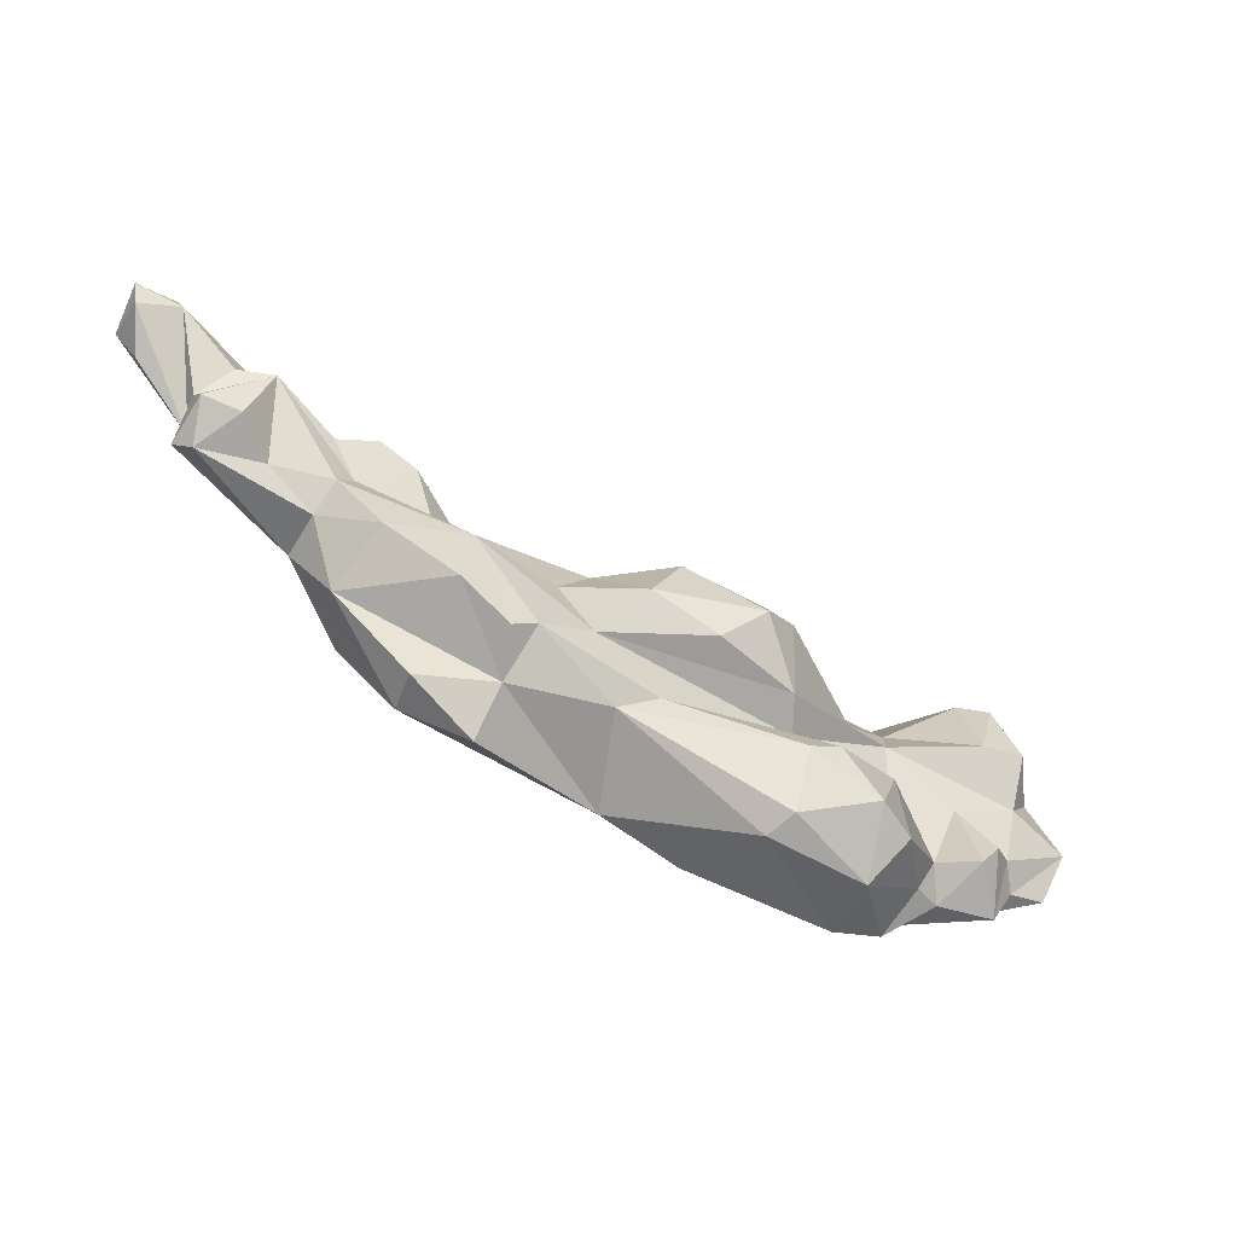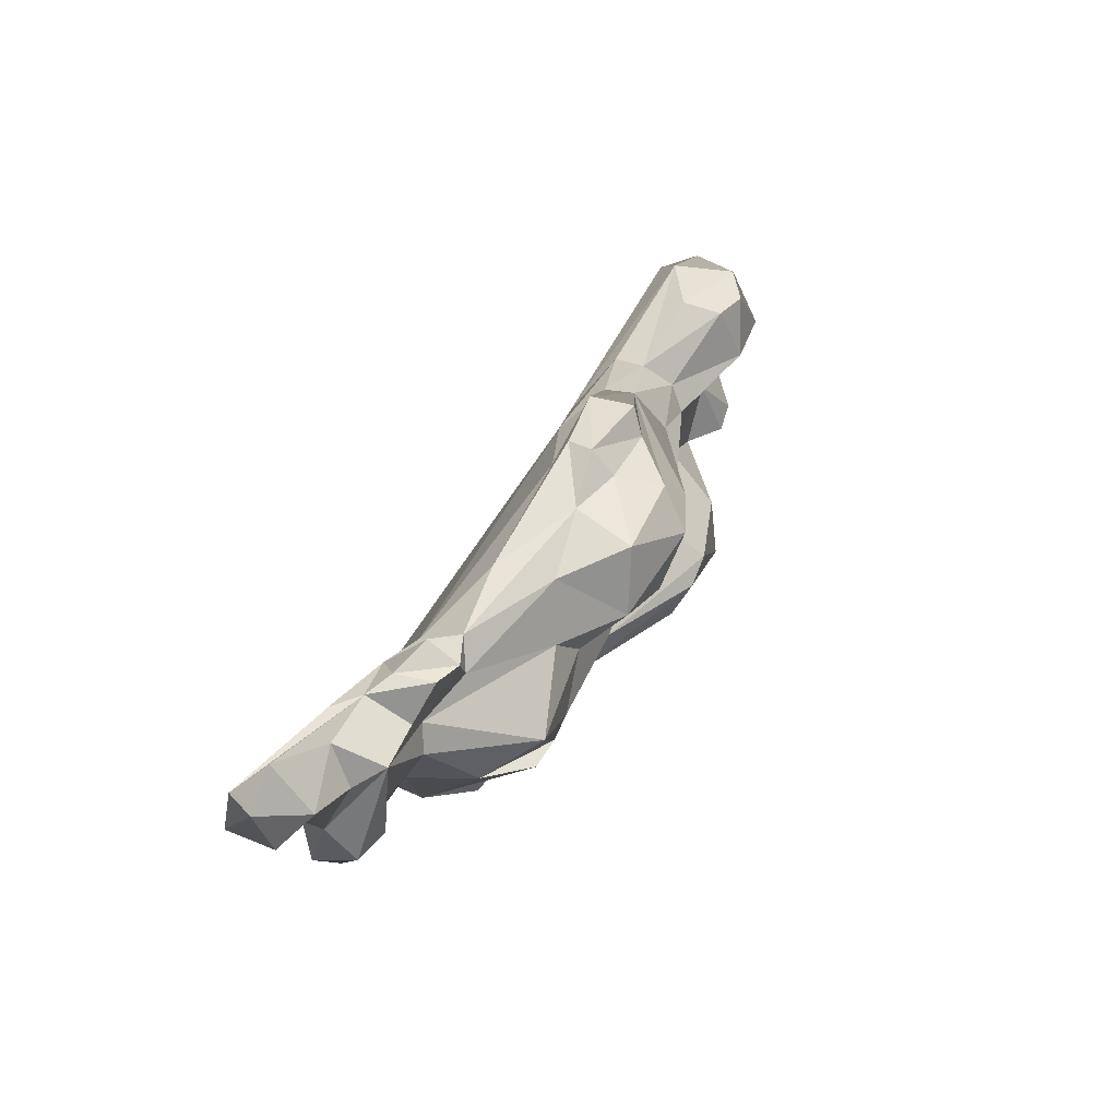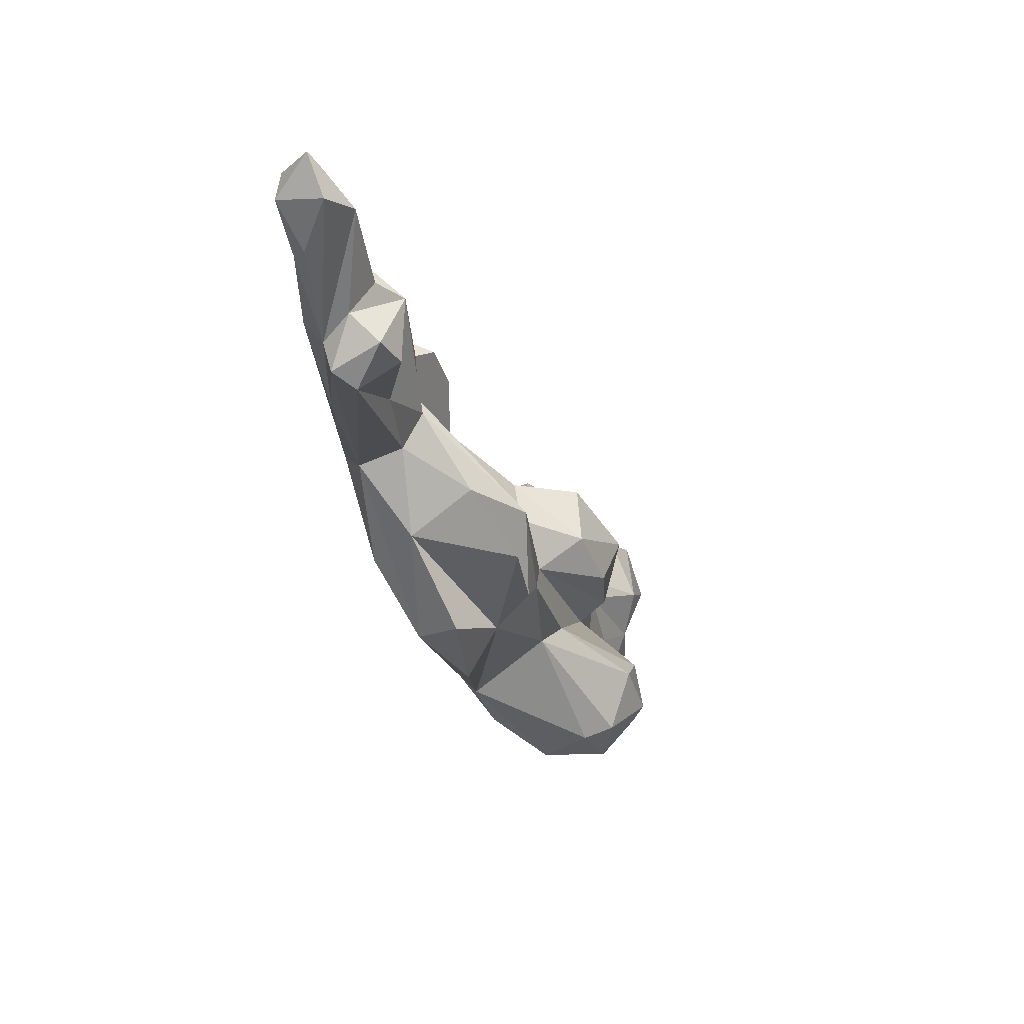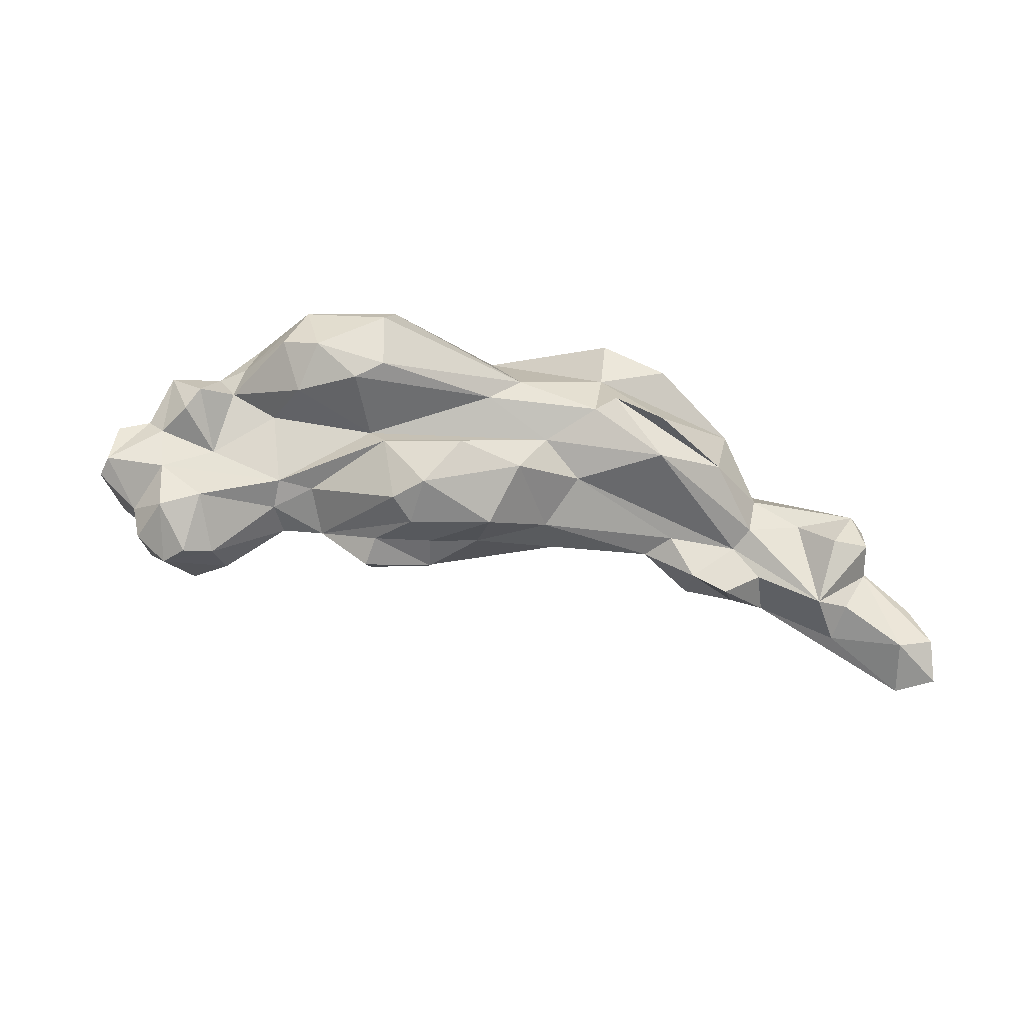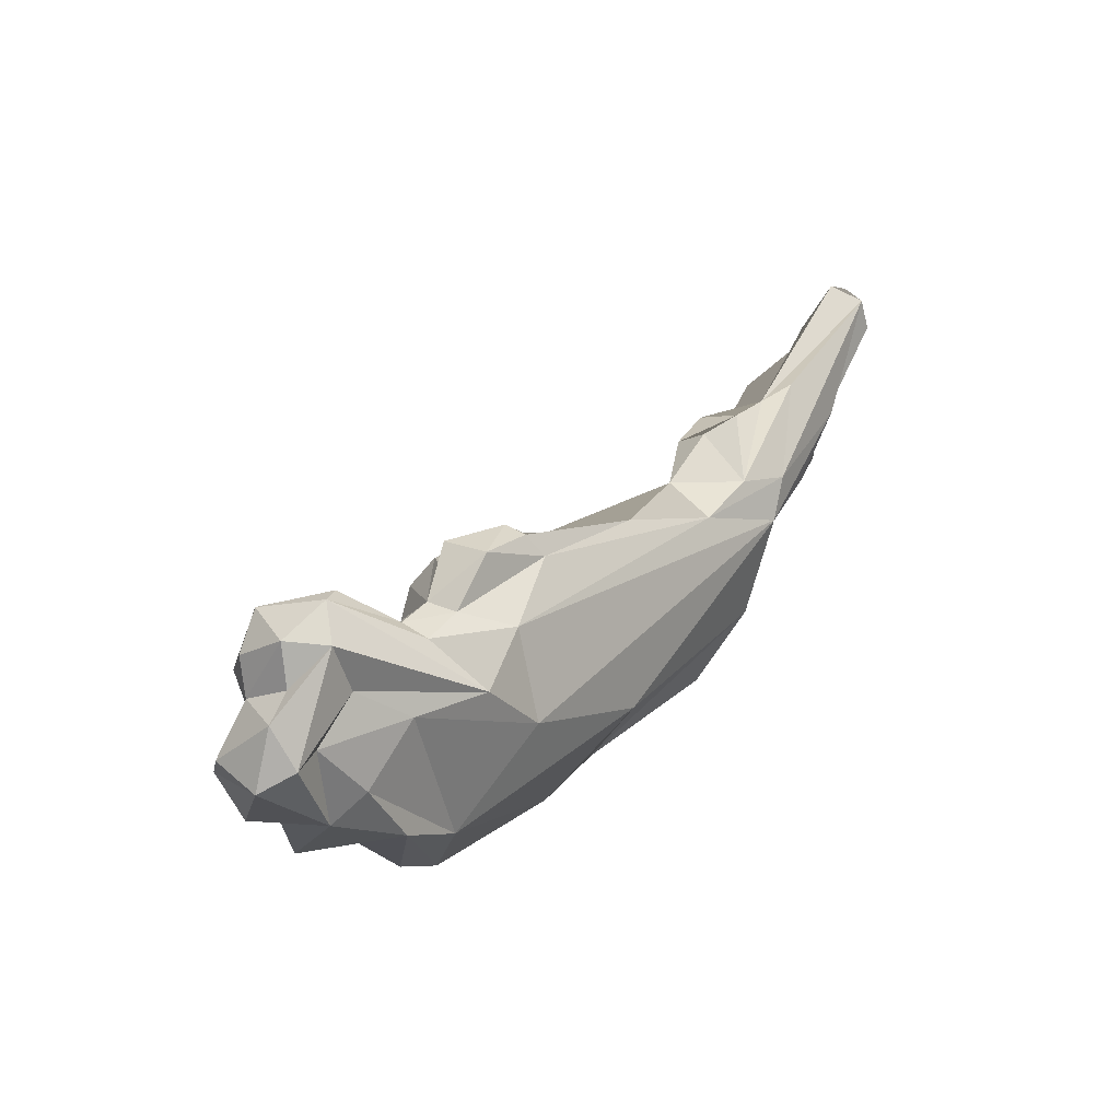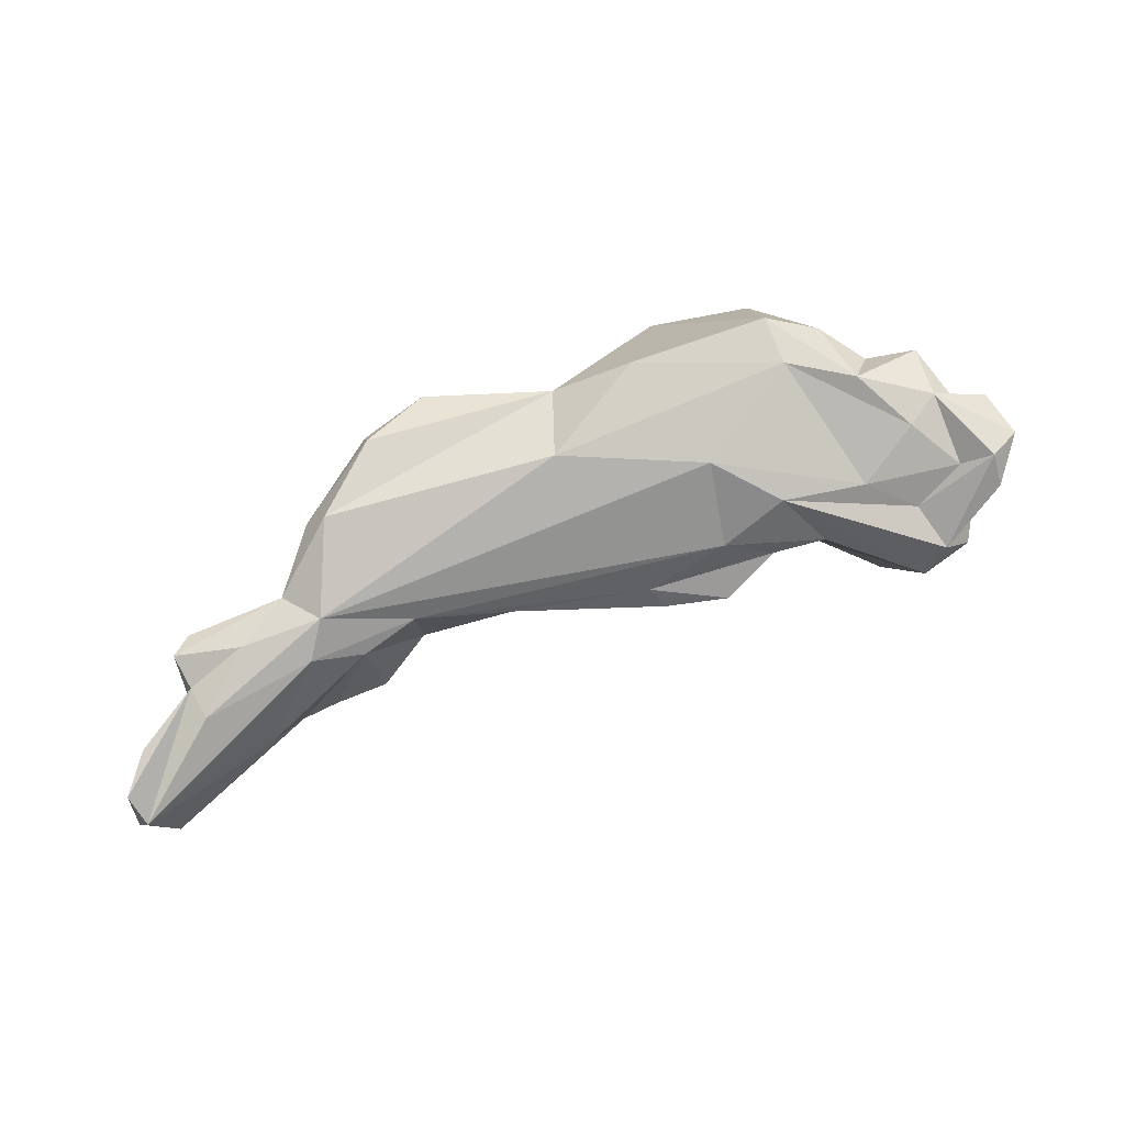
<metadata>
{"format":"obj","ext":"obj","renderer":"f3d","projection":"perspective","resolution":1024,"background":"white","views":[{"elev":-42.4,"azim":150.5,"up":"+Z"},{"elev":56.1,"azim":114.0,"up":"+Z"},{"elev":-10.1,"azim":105.6,"up":"+Z"},{"elev":77.6,"azim":-6.2,"up":"+Y"},{"elev":10.9,"azim":-54.2,"up":"+Z"},{"elev":-74.5,"azim":-176.0,"up":"+Y"}]}
</metadata>
<code>
v 293.7 0 112.9
v -521.9 60.08 -67.18
v 548.4 18.98 284
v -565.4 118.6 -140.4
v -291.7 95.34 -259.4
v 220.4 110.6 157.3
v -233.7 127.2 94.91
v -503 191 -7.155
v -377.5 137.7 -200.7
v -163.1 198.6 56.72
v 137.5 186.3 -90.24
v 498.3 91.63 283.9
v -155.3 185.2 -244.9
v -353.7 132.9 0.7811
v -264.2 241.6 -196.1
v 430.9 90.83 221.6
v -177.6 240.7 -158.8
v -187.7 205.3 -59.08
v -217.3 240.4 -143.7
v 8.373 168.7 -132.2
v 390.5 112.4 213.1
v -37.71 182.6 -111.4
v 34.85 172.8 -44.29
v 270.5 153.2 15.48
v 277.3 1.922 59.11
v 163.9 28.86 75.69
v -401.2 33.76 -55.75
v 527 17.12 321.7
v -129.7 64.41 68.64
v -502.5 53.8 36.87
v 527.3 44.94 231.2
v 206.5 70.91 -145.6
v 410 60.78 259.4
v 459.3 82.21 94
v -416.9 116.7 -196
v -578.1 148.2 -91.52
v -593.4 129.7 -73.11
v -145.5 109.2 102.8
v 159.4 84.01 114.7
v 214.6 119.4 -138.2
v -356.9 93.14 -242.1
v -510 150.6 65.16
v 323.4 87.98 57.5
v -140.3 141.3 73.93
v 318.4 47.64 203.9
v -441.1 160.8 60.74
v -396.3 146 -164.6
v -212 13.37 -100.9
v 433.6 8.323 180.7
v 383.5 23.7 95.76
v -297.7 15.16 -47.28
v -24.56 12.47 -123.2
v 228.1 17.97 113.6
v -224.9 31.01 8.863
v -26.54 71.96 -191
v 357 26.46 223.6
v 263.8 34.19 -61.42
v -309.6 54.19 -209.6
v -468.4 57.65 -17.82
v -479.3 81.43 76.67
v 455.5 40.35 150.7
v -124.8 67.92 -220.5
v -461.1 46.19 -123.3
v -351.8 54.27 15.82
v 44.47 66.29 85.76
v 211.9 67.72 171.1
v -396.7 48.95 -187.5
v -562.2 48.57 -79.01
v 492.3 45.33 342.1
v 327.4 37.14 39.27
v -481.5 131.2 -200.4
v -493.1 69.92 -155.6
v -539.8 81.13 -5.267
v -346.7 94.74 27.3
v -151.2 76.06 95.32
v -75.7 119.6 76.36
v 546.5 53.48 335.6
v 546.7 73.87 281.5
v 137 110.8 -187.8
v -521.5 117.4 -144.3
v -499.9 144 -123.3
v -550 128.1 -18.75
v -229.5 70.54 88.35
v -536 91.83 42.9
v -428.5 114.4 73.67
v 275.4 58.77 189.3
v 465.9 73.67 178.7
v 475.8 57.84 111.9
v 468.2 111 142.7
v -437.6 178.8 -168.5
v -459.8 179.2 -143.5
v -500.7 164.9 -67.95
v -292.7 103.9 39.24
v -216 146.3 63.37
v 263.6 105.1 184.1
v 423.7 119.8 131.2
v 294.5 89.87 -39.65
v -447.6 191.5 -15.11
v -297.7 147.5 -16.4
v 313.1 98.89 167.6
v 123 142.4 -128
v -170.9 218.1 -231.1
v -278.5 182 -259.7
v -312.4 217.6 -211
v -341.9 144 -125.5
v -182.8 219.6 24.69
v -56.24 199.9 69.44
v -139.1 237.6 11.25
v 21.54 136.1 67.88
v -341.9 152.6 -32.03
v 72.87 159.3 12.47
v 197 104.3 99.69
v 283.9 93.8 122.6
v -298.1 218.6 -139.6
v -208.1 167 -82.33
v -83.08 228.7 -41.45
v -7.84 217.4 -0.6541
v 197.9 189.5 -53.57
v 308.7 106.8 100.3
v 107.2 188 -76.93
v -593.5 76.44 -99.19
v -574 74.51 -32.81
v -288 66.17 31.93
v -545.2 140.6 23.63
v -478.1 174.6 57.98
v -430 149.1 -83.72
v 380.2 91.85 100.9
v 188.3 197.1 0.656
f 1 25 49
f 50 49 25
f 25 48 52
f 70 25 57
f 57 25 52
f 51 27 48
f 48 54 51
f 54 48 25
f 1 26 25
f 28 1 49
f 1 53 26
f 49 61 28
f 50 61 49
f 70 50 25
f 52 48 58
f 48 27 58
f 58 27 63
f 63 27 2
f 59 27 51
f 26 54 25
f 56 53 1
f 55 57 52
f 55 52 62
f 52 58 62
f 59 2 27
f 51 54 64
f 54 26 29
f 56 1 28
f 45 56 28
f 3 28 61
f 30 59 51
f 60 30 51
f 60 51 64
f 28 69 45
f 57 55 32
f 5 62 58
f 72 63 2
f 2 59 68
f 30 68 59
f 64 54 123
f 26 65 29
f 53 39 26
f 75 29 65
f 65 26 39
f 66 39 53
f 56 45 53
f 70 88 50
f 58 67 5
f 41 5 67
f 58 63 67
f 63 72 67
f 2 68 72
f 121 72 68
f 54 29 123
f 3 61 31
f 70 57 32
f 55 62 5
f 41 67 35
f 35 67 71
f 72 71 67
f 4 72 121
f 121 68 122
f 122 68 30
f 122 30 73
f 64 74 60
f 123 74 64
f 74 123 93
f 75 65 76
f 65 39 76
f 6 39 66
f 53 86 66
f 45 69 33
f 69 28 77
f 3 77 28
f 31 78 3
f 50 88 61
f 70 34 88
f 55 79 32
f 4 80 72
f 71 72 80
f 81 71 80
f 122 37 121
f 37 36 121
f 121 36 4
f 81 80 36
f 80 4 36
f 73 82 122
f 37 122 82
f 29 83 123
f 83 93 123
f 7 93 83
f 29 75 83
f 83 75 38
f 7 83 38
f 75 76 38
f 6 66 86
f 86 53 45
f 3 78 77
f 78 31 61
f 32 97 70
f 97 32 40
f 79 40 32
f 73 84 82
f 8 82 124
f 124 82 84
f 73 30 84
f 30 60 84
f 8 124 42
f 124 84 42
f 42 84 60
f 8 42 125
f 125 42 46
f 85 46 42
f 60 85 42
f 74 46 85
f 85 60 74
f 74 93 14
f 6 86 95
f 87 61 88
f 89 87 88
f 97 43 70
f 101 79 55
f 71 90 35
f 9 41 35
f 9 35 47
f 90 47 35
f 71 91 90
f 91 71 81
f 81 36 92
f 37 82 36
f 82 92 36
f 7 94 93
f 10 93 94
f 7 38 94
f 76 44 38
f 10 94 44
f 94 38 44
f 76 107 44
f 109 107 76
f 6 112 39
f 112 109 39
f 109 76 39
f 95 86 45
f 21 45 33
f 33 69 12
f 12 69 77
f 12 77 78
f 78 61 12
f 12 61 87
f 89 88 34
f 96 34 127
f 101 97 40
f 79 101 40
f 5 13 55
f 13 20 55
f 13 5 103
f 103 5 41
f 90 91 126
f 126 91 81
f 126 81 92
f 92 82 8
f 92 8 98
f 125 46 98
f 8 125 98
f 74 14 46
f 14 98 46
f 93 99 14
f 110 14 99
f 10 106 93
f 93 106 99
f 6 113 112
f 6 95 100 113
f 95 45 100
f 89 34 96
f 55 20 101
f 13 103 102
f 102 103 15
f 9 103 41
f 104 15 103
f 104 103 9
f 114 104 47
f 104 9 47
f 90 126 47
f 105 47 126
f 126 92 110
f 10 44 107
f 108 106 10
f 108 10 107
f 108 107 117
f 117 107 109
f 21 100 45
f 12 16 33
f 87 16 12
f 127 34 43
f 34 70 43
f 13 102 20
f 102 15 17
f 114 15 104
f 126 110 105
f 92 98 110
f 98 14 110
f 110 99 18
f 108 18 106
f 18 99 106
f 112 111 109
f 113 111 112
f 33 16 21
f 87 89 21
f 89 96 21
f 20 102 17
f 114 19 15
f 15 19 17
f 47 105 114
f 115 114 105
f 115 19 114
f 105 110 115
f 108 117 116
f 108 116 18
f 111 117 109
f 101 118 97
f 20 17 22
f 19 22 17
f 22 19 115
f 110 18 115
f 111 23 117
f 117 23 116
f 115 18 23
f 23 18 116
f 128 111 113
f 87 21 16
f 97 24 43
f 119 43 24
f 20 120 101
f 11 118 101 120
f 22 120 20
f 100 21 113
f 96 127 21
f 97 118 24
f 11 24 118
f 120 22 23
f 23 22 115
f 128 120 23
f 128 23 111
f 113 21 119
f 21 127 119
f 43 119 127
f 119 24 128
f 11 128 24
f 11 120 128
f 119 128 113

</code>
